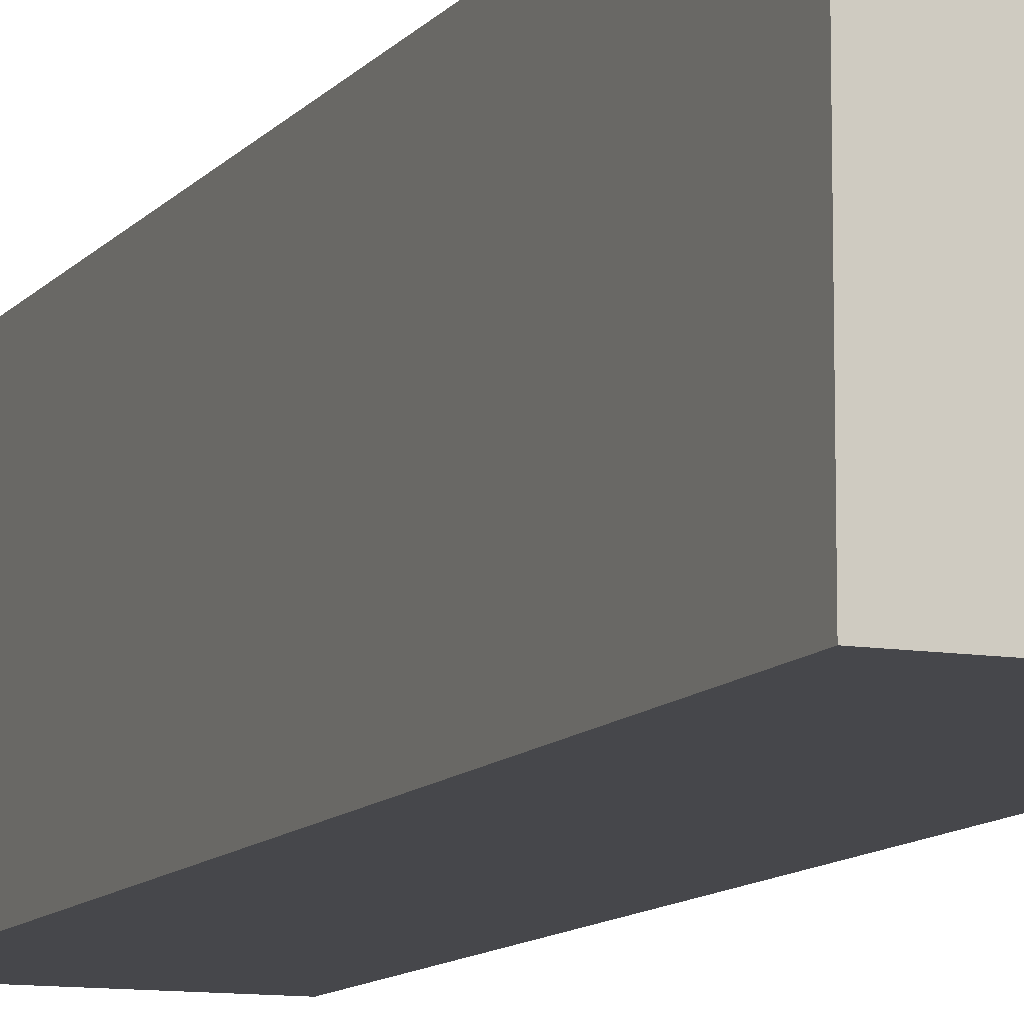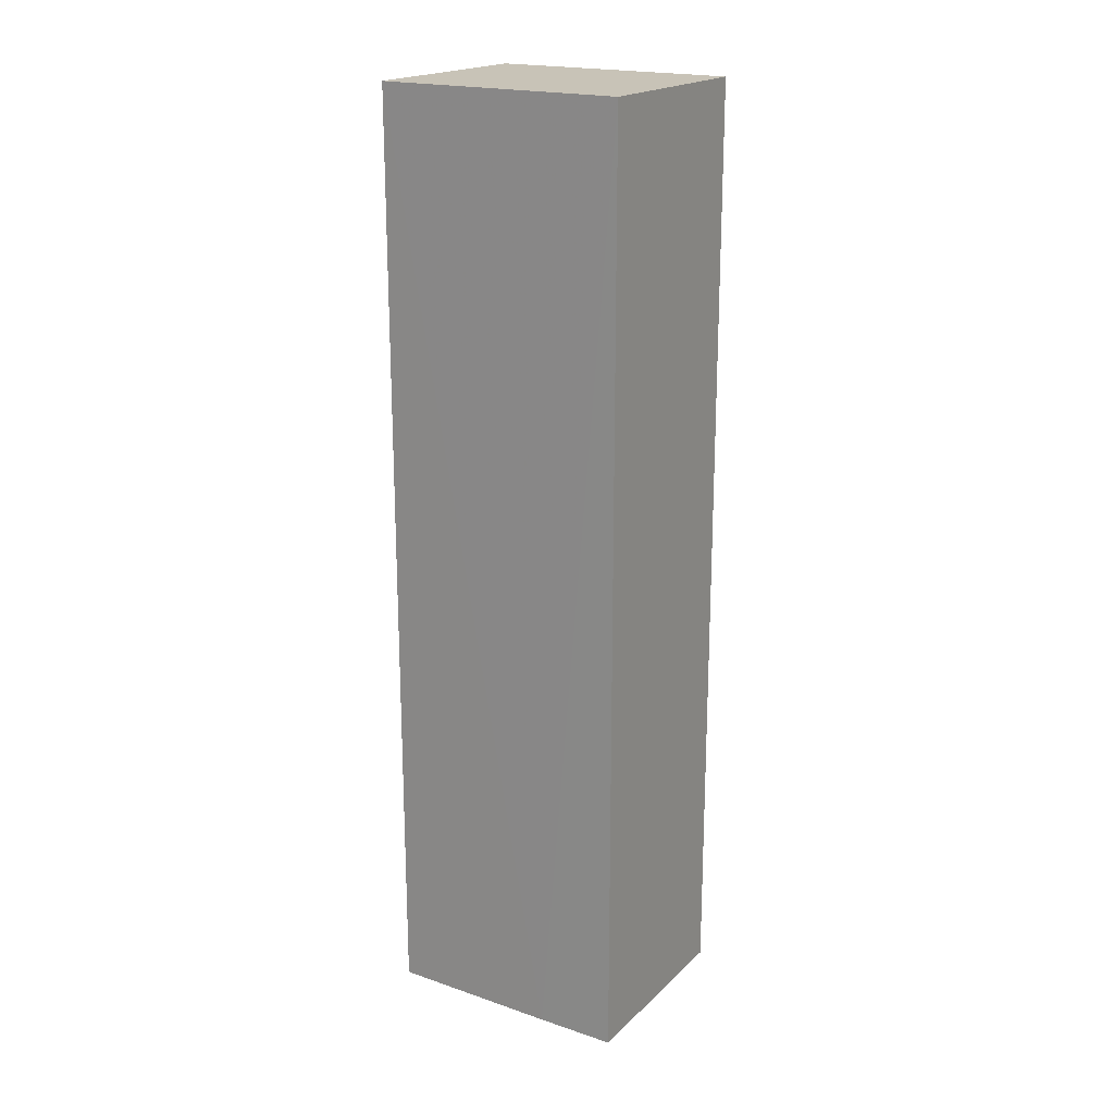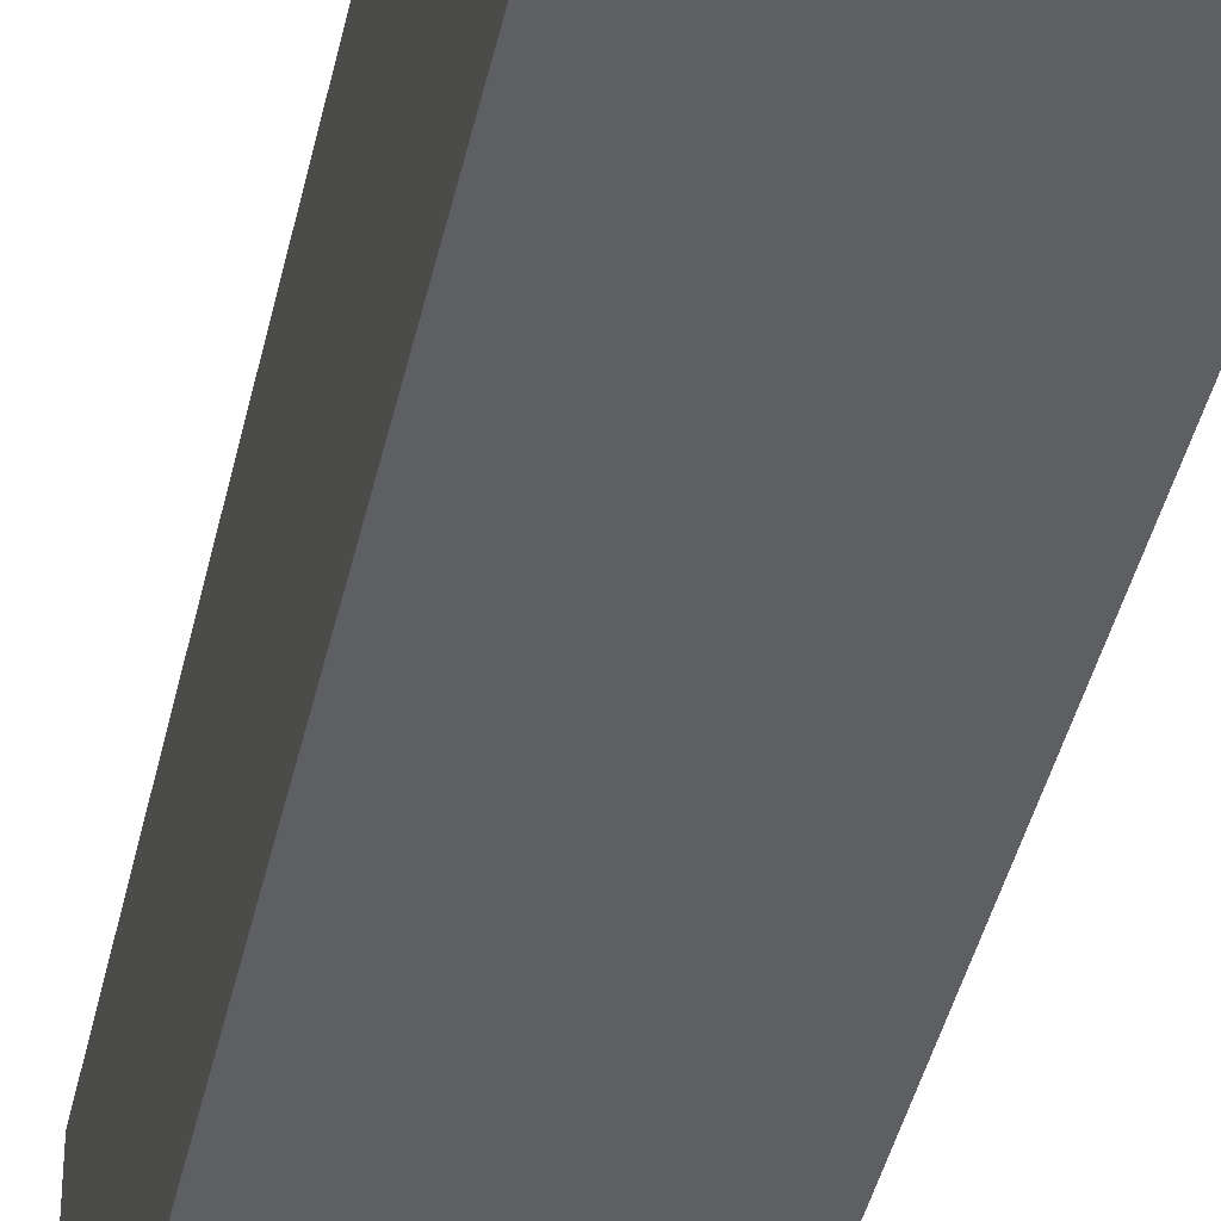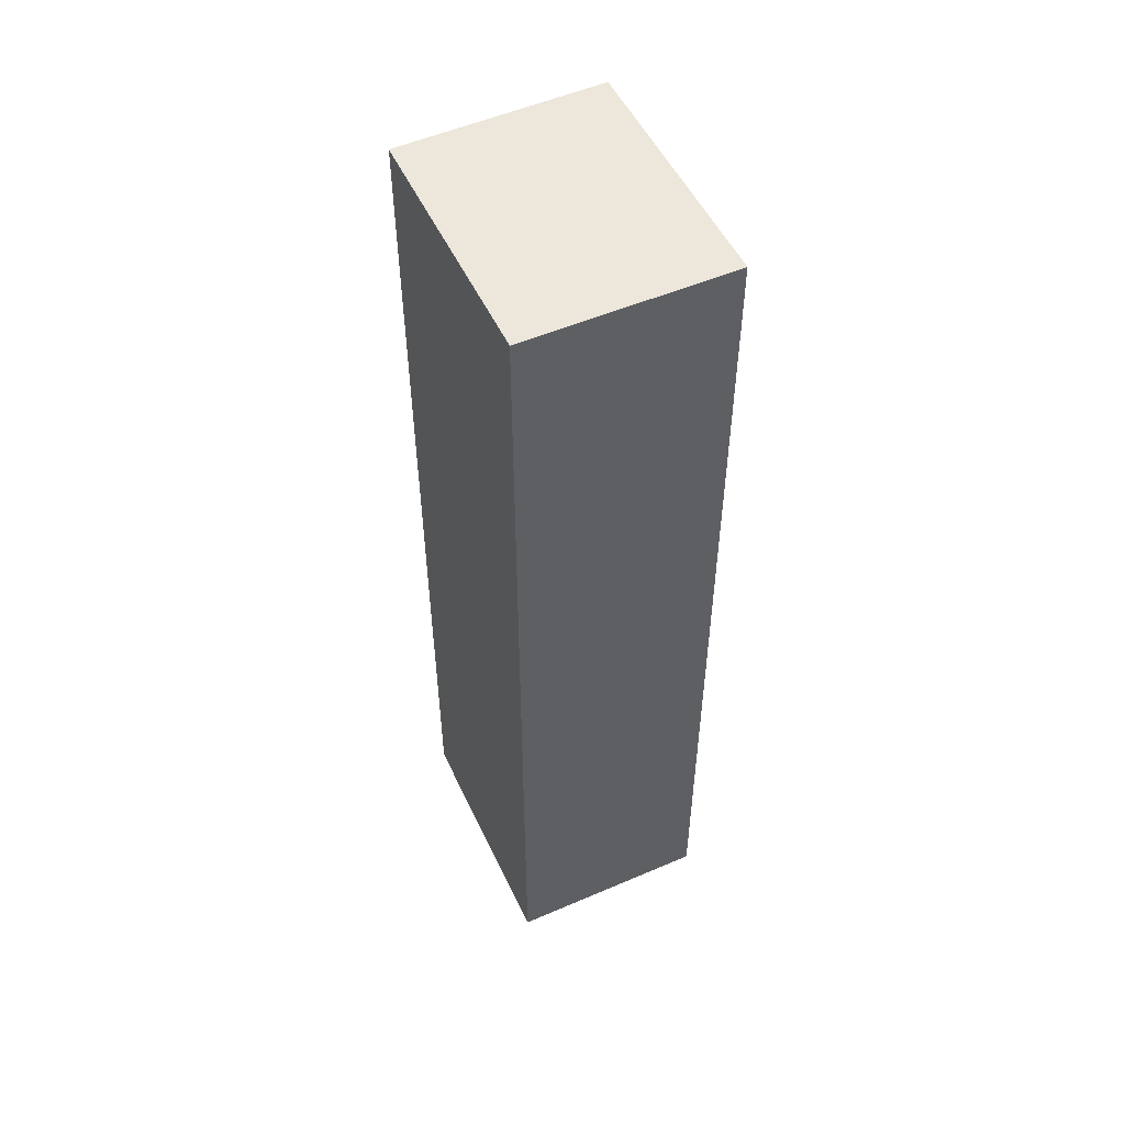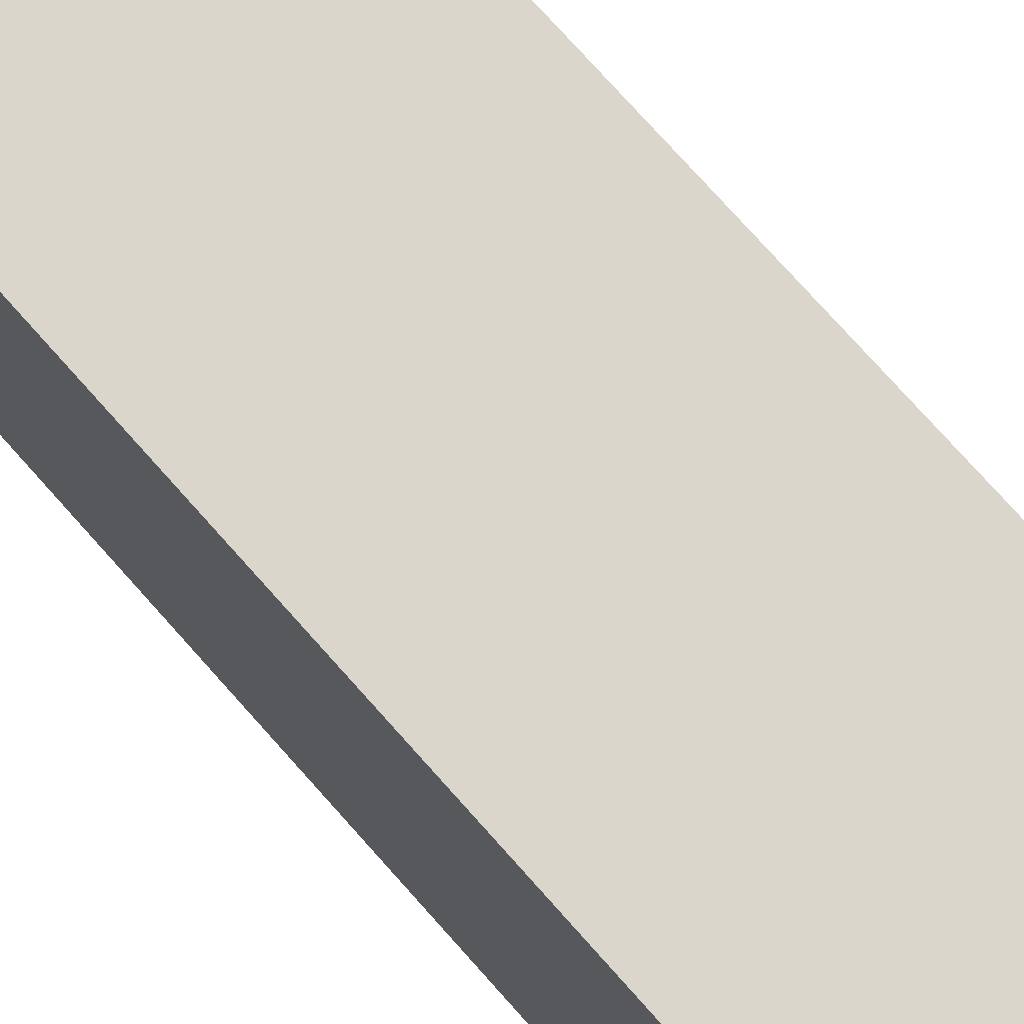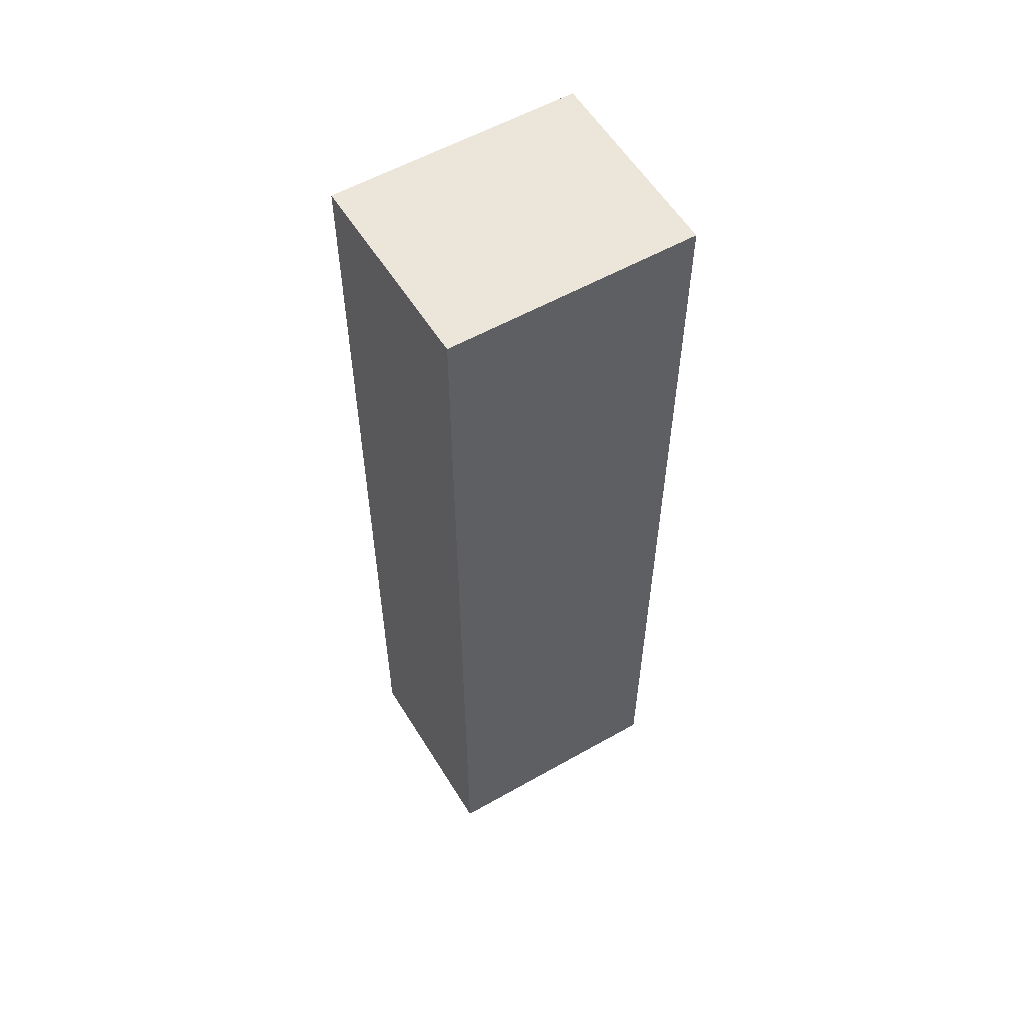
<metadata>
{"format":"obj","ext":"obj","renderer":"f3d","projection":"perspective","resolution":1024,"background":"white","views":[{"elev":-10.7,"azim":-22.5,"up":"+Y"},{"elev":19.7,"azim":122.3,"up":"+Z"},{"elev":-39.9,"azim":-11.9,"up":"+Y"},{"elev":52.3,"azim":-24.8,"up":"+Z"},{"elev":74.2,"azim":138.5,"up":"+Y"},{"elev":56.5,"azim":-120.6,"up":"+Z"}]}
</metadata>
<code>
v -0.0001037 -0.4701 -0.2487
v 0 -0.4966 -0.2487
v 0 -0.4785 -0.3482
v -0.02154 -0.4704 -0.3482
v -0.02154 -0.4966 -0.2487
v -0.0001029 -0.4701 -0.3482
v -0.02154 -0.4704 -0.2487
v 0 -0.4966 -0.3482
v -0.02154 -0.4966 -0.3482
f 1 2 3
f 6 1 3
f 7 4 5
f 7 6 4
f 7 1 6
f 7 5 2
f 7 2 1
f 8 3 2
f 8 2 5
f 8 6 3
f 9 8 5
f 9 5 4
f 9 4 6
f 9 6 8

</code>
